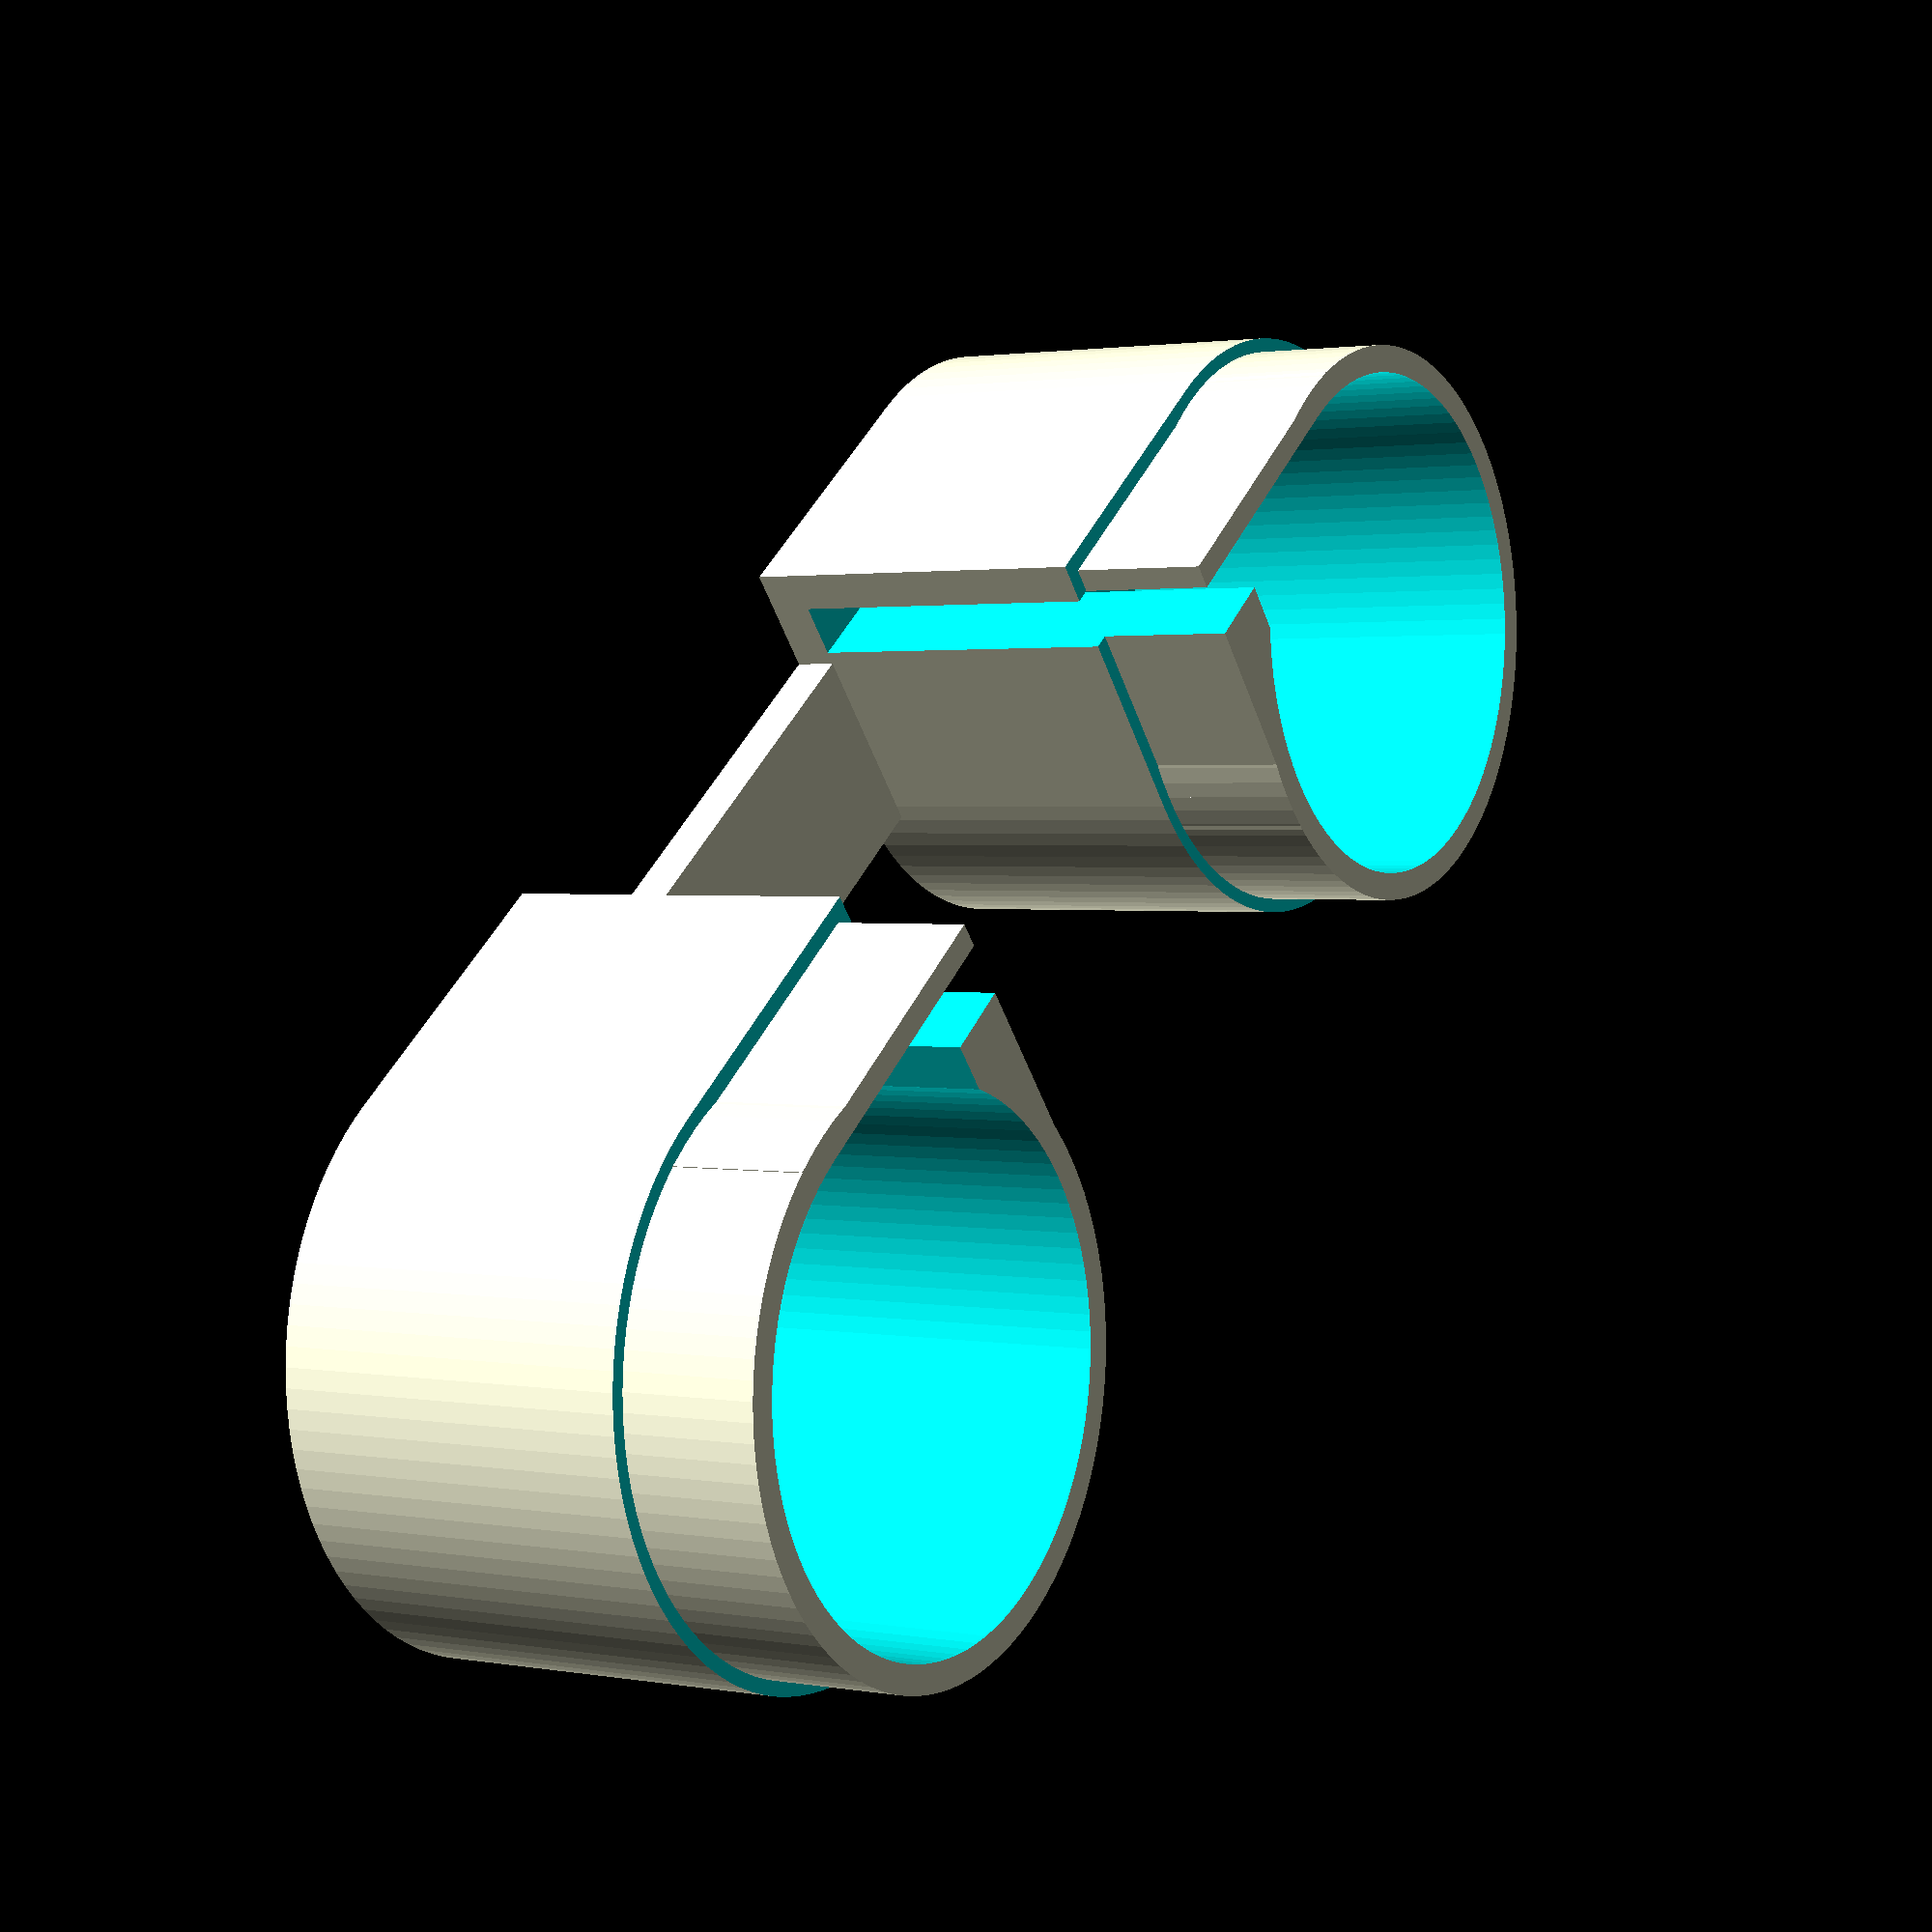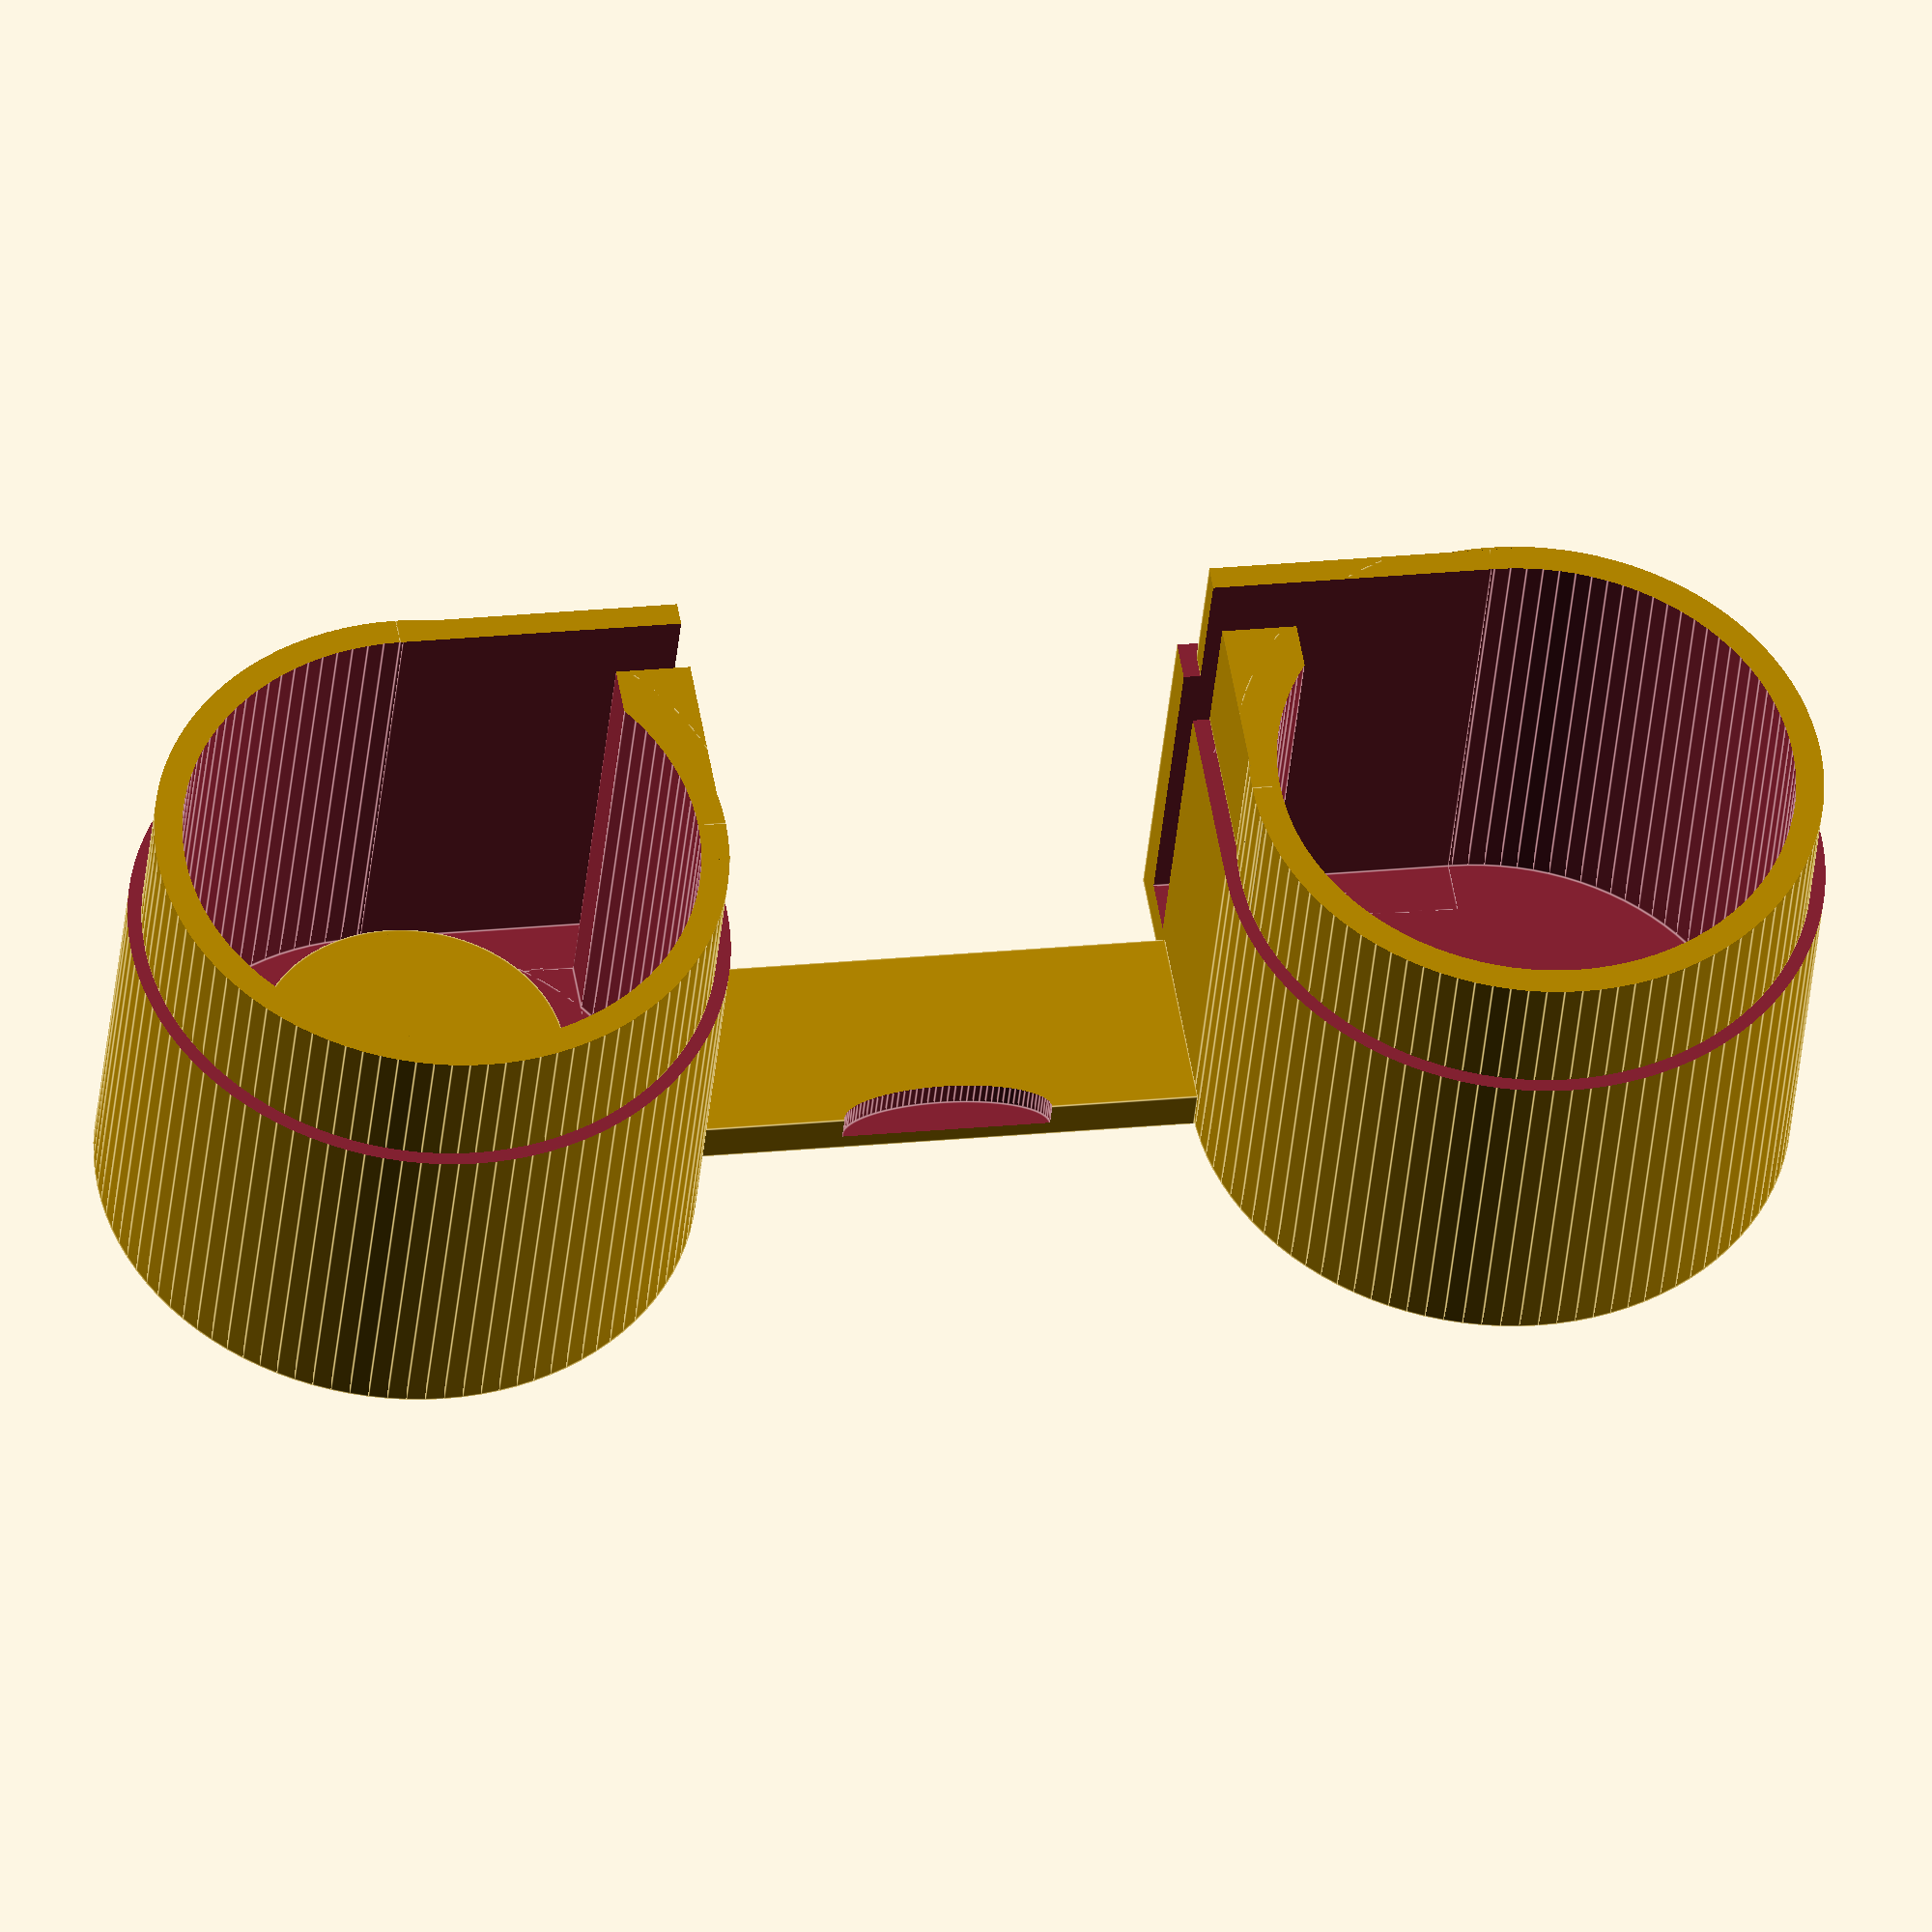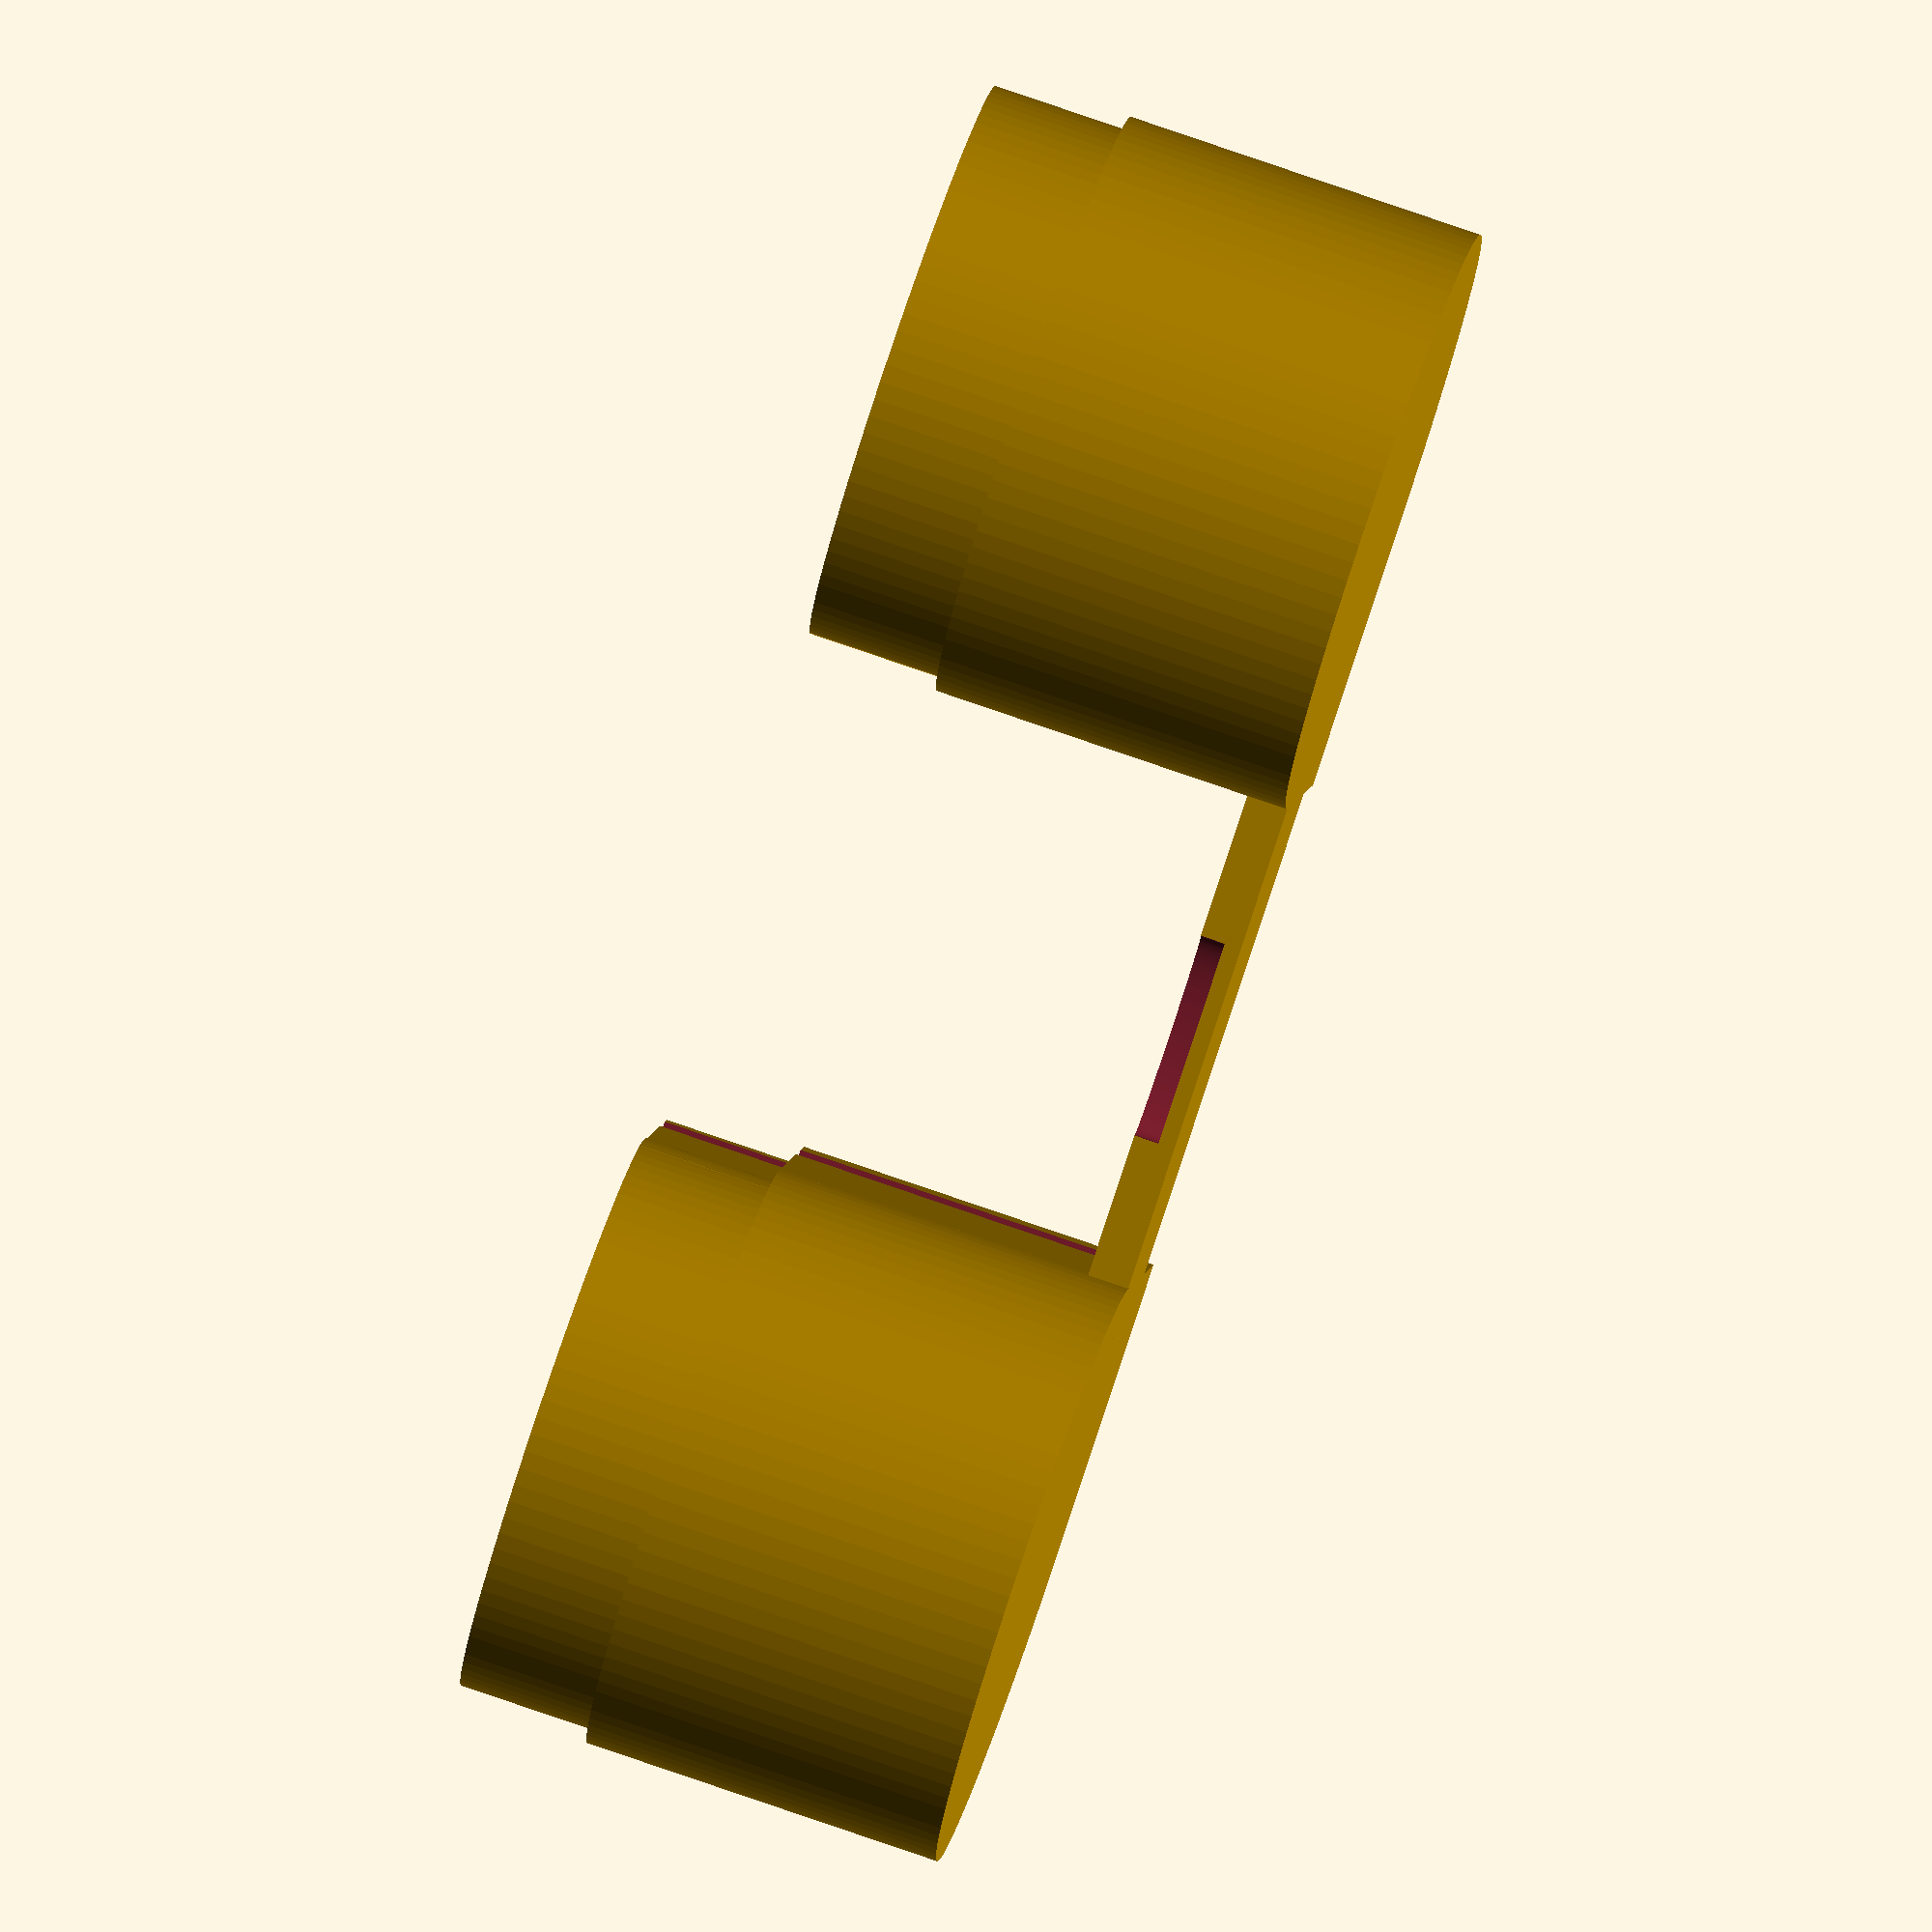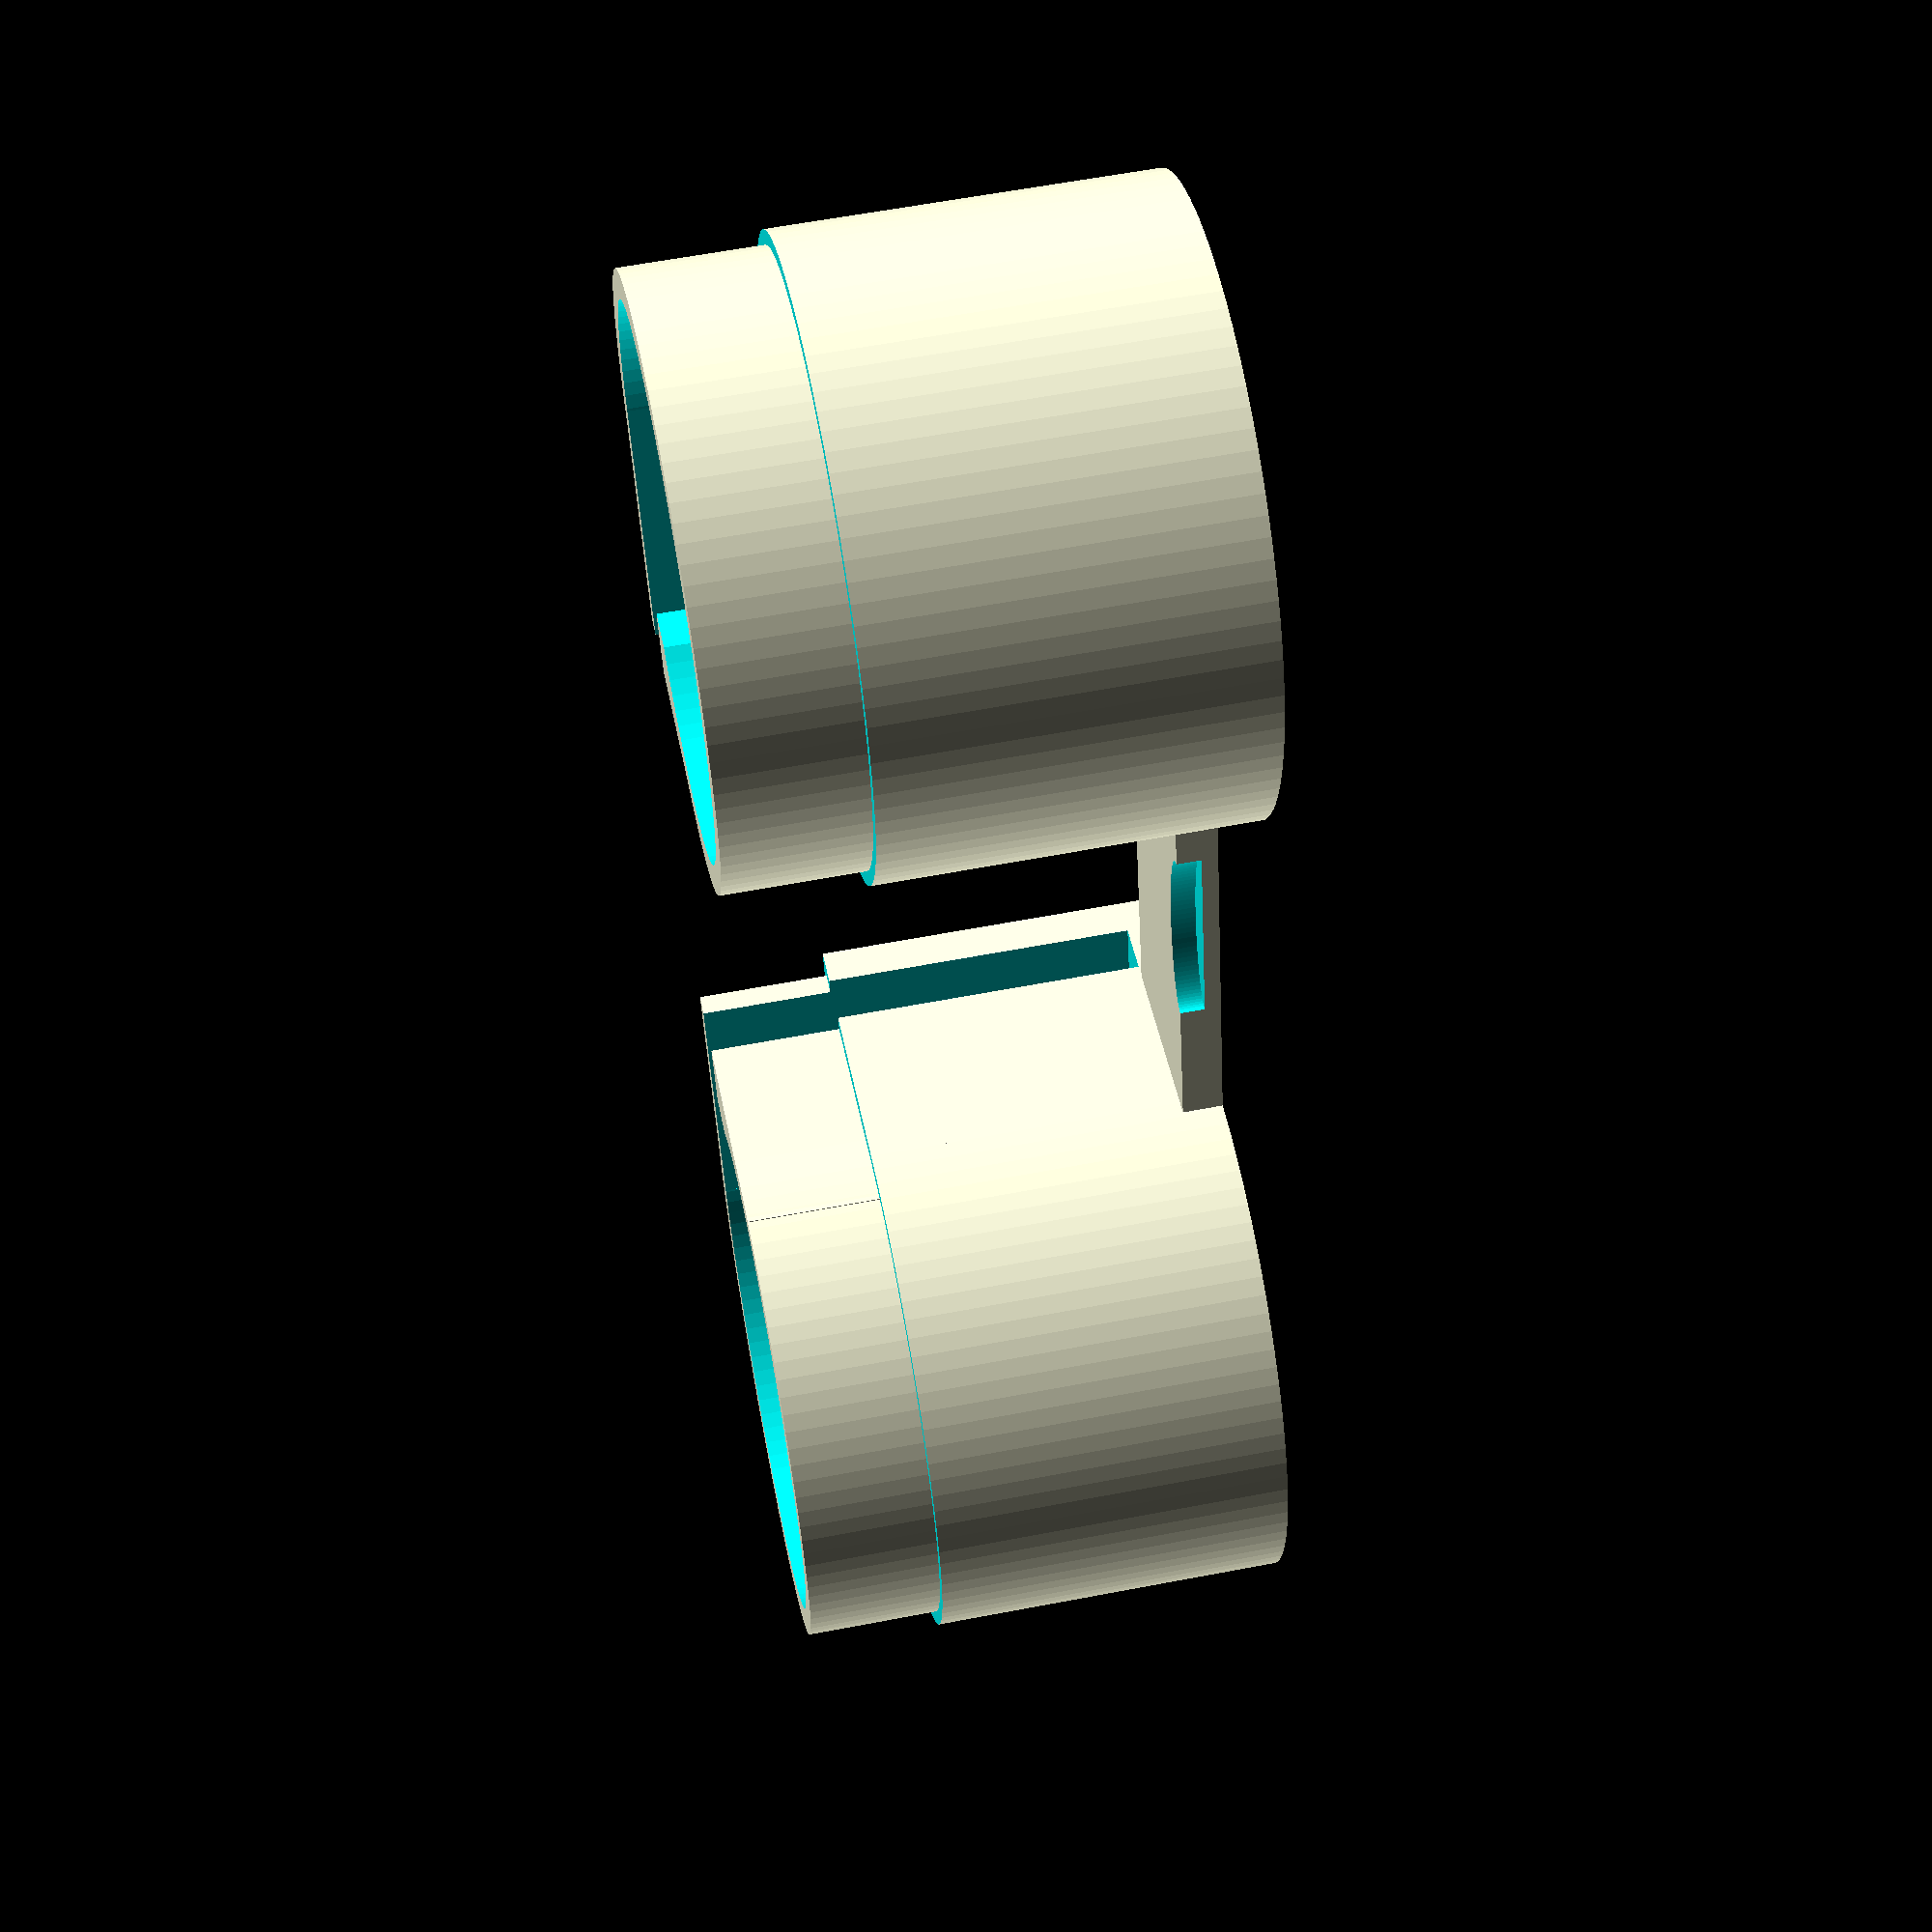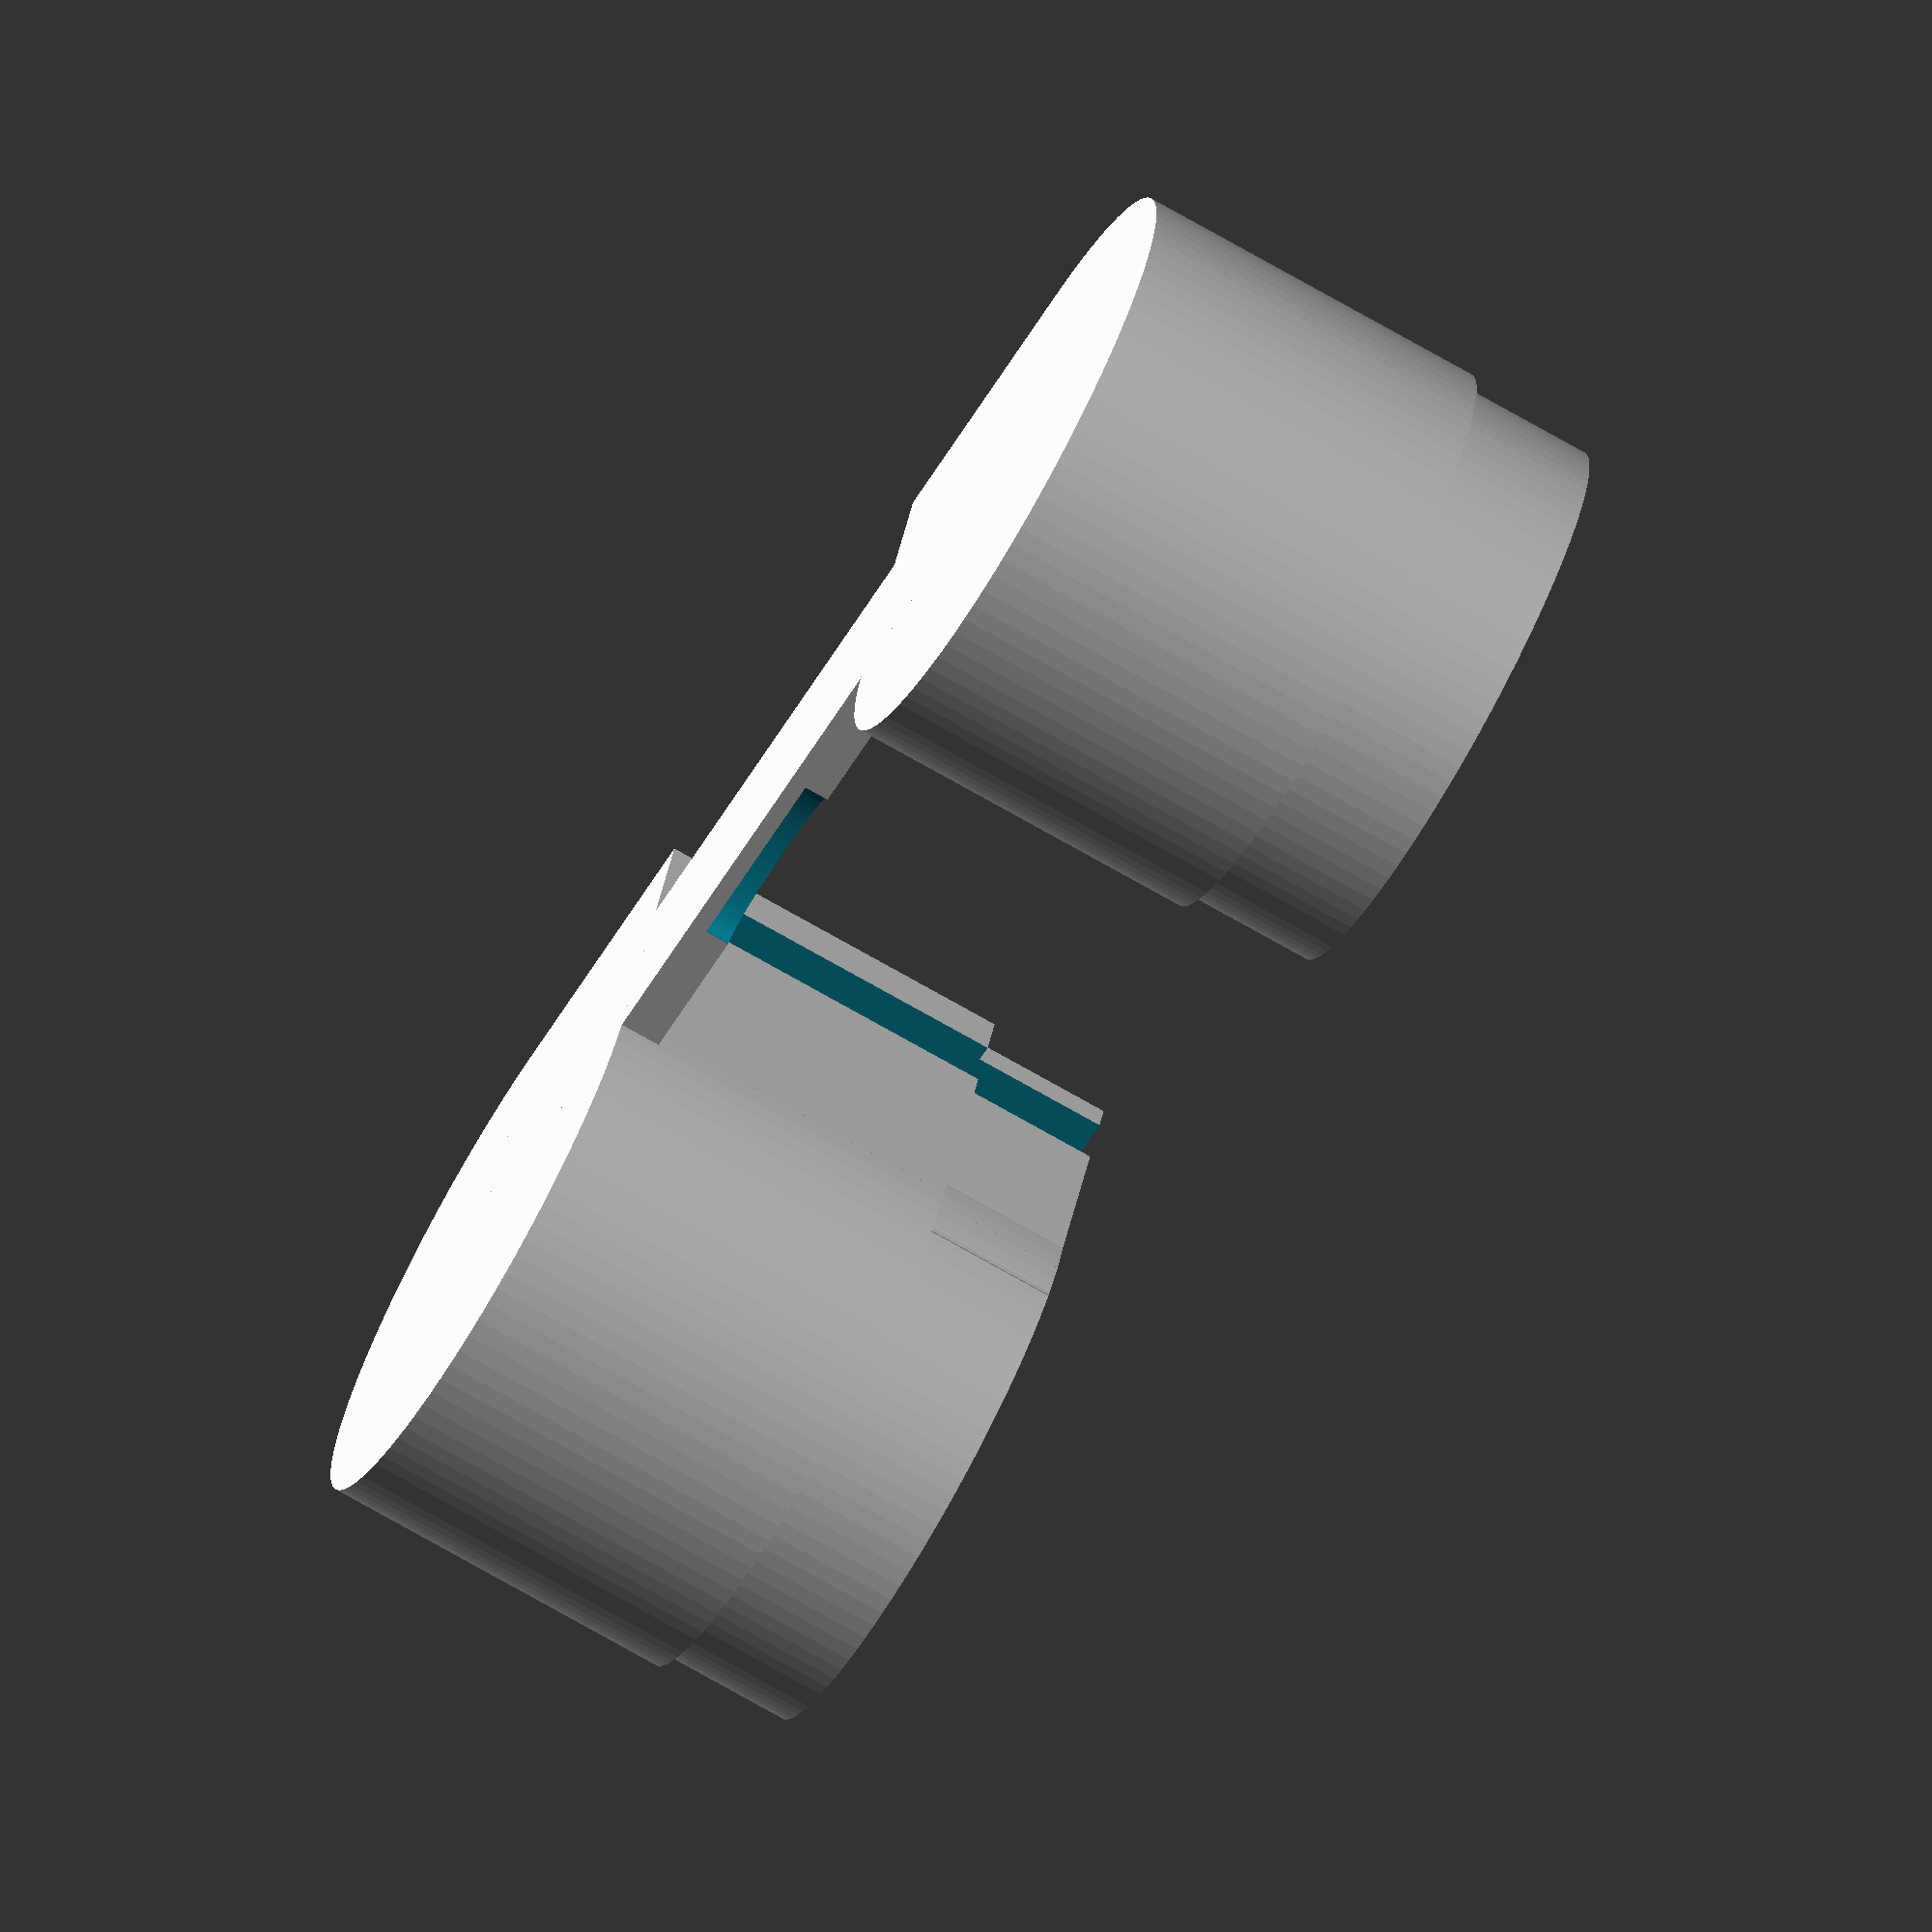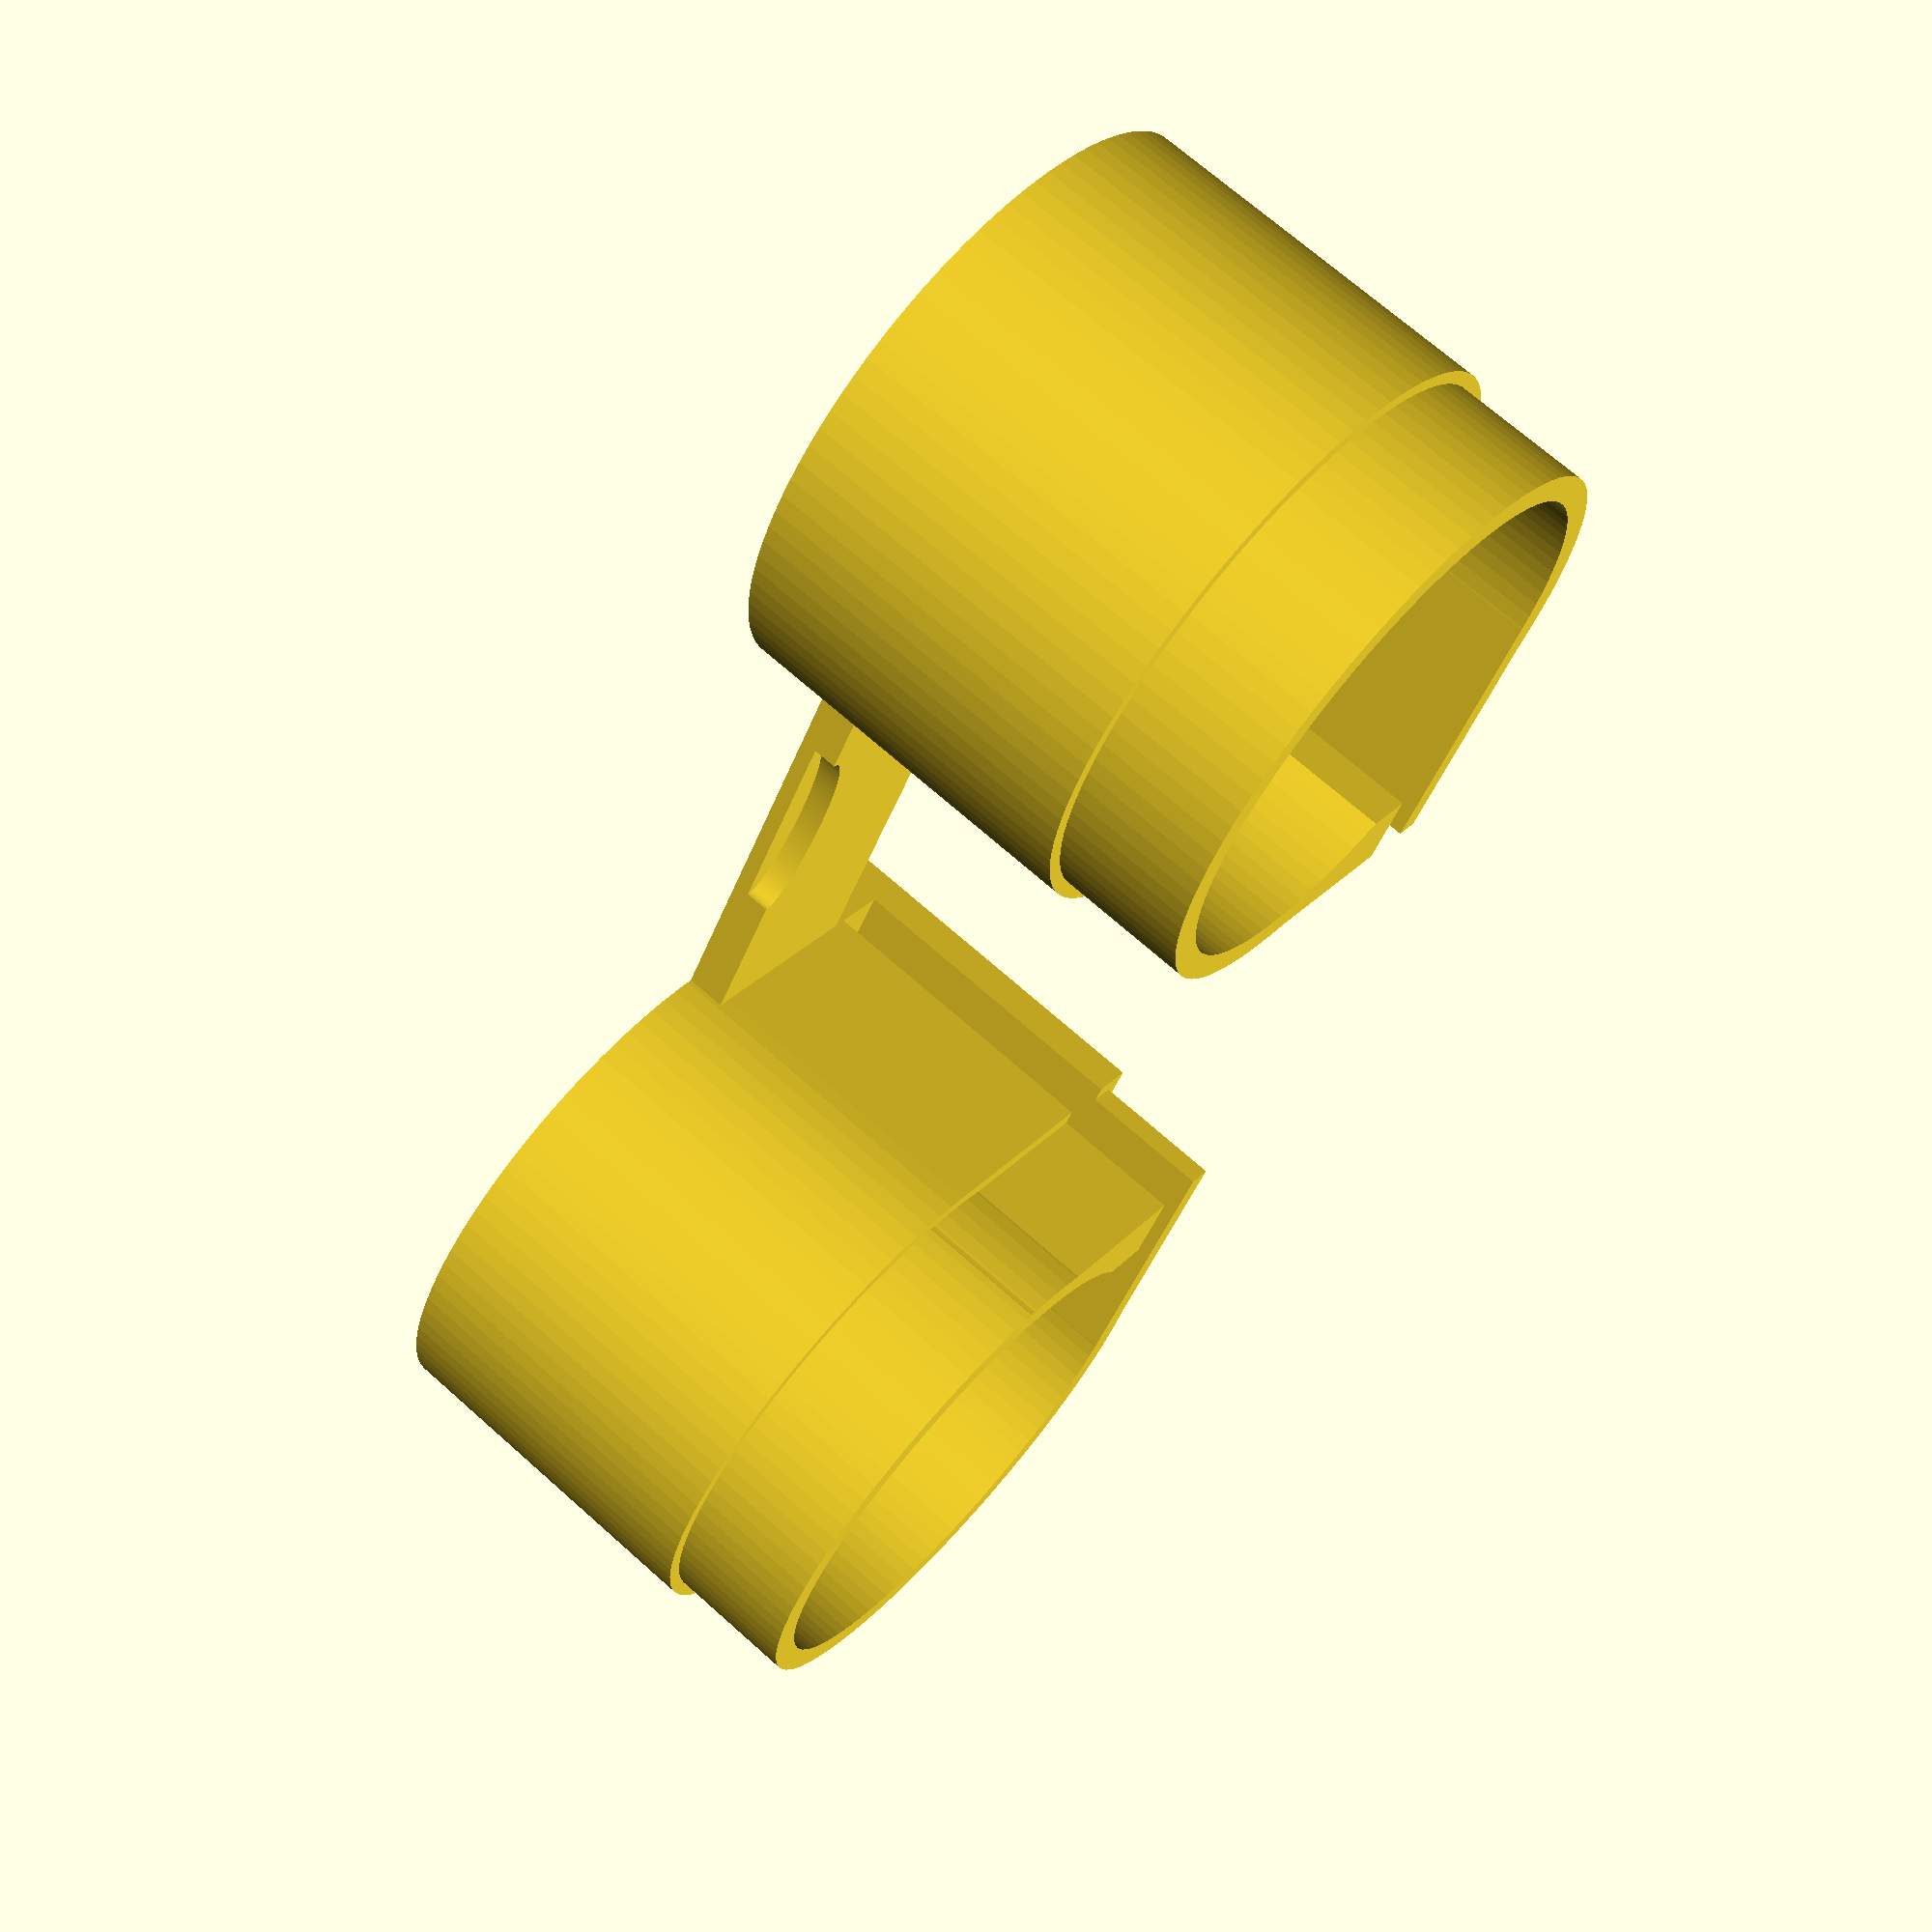
<openscad>
/*************
 * Mamiya-16 Film Cartridge
 *
 * Phil Pemberton <philpem@philpem.me.uk>
 * Licence: Creative Commons BY-NC-SA.
 *
 * This OpenSCAD model creates an STL file which forms the base part of a Mamiya-16 film cartridge.
 *************/



$fn=100;


// cartridge base height
H=18;

// cartridge diameter
D=21.5;

// wall thickness
WALL = 1.5;

// ridge thinning thickness
RIDGEWALL = 0.5;
// height of the ridge at the top of the cartridge
RIDGEH = 5;

// film slot width
SLOT = 2;

// gap between the spools
SPOOLGAP = 18;


// reel mounting pin (hub) diameter
HUBPINDIA = 11;

// reel mounting pin height
HUBPINHGT = 5;


///////////////////////////////////////////////////////////////////////////////////////////////////

// fudge
FUDGE = 0.1;

///////////////////////////////////////////////////////////////////////////////////////////////////


// inner part of the spool
module spoolinner(rightspool)
{
	union() {
		difference() {
			union() {
				cylinder(H, d=D);		// cylindrical body
				cube([D/2, D/2, H]);	// square section
			}
			union() {
				translate([0,0,WALL]) cylinder(H, d=D-(WALL*2));	// inside of cylinder
				translate([(D/2)-WALL-SLOT,FUDGE,WALL]) cube([SLOT, D/2, H]);	// film exit slot
				translate([(D/2)-WALL-SLOT-(D/5)+FUDGE,FUDGE+(D/7),WALL]) cube([D/5, D/5, H]);	// take the sharp edge off the film exit slot
			}
		}
		
		if (rightspool) {
			cylinder(WALL+HUBPINHGT, d=HUBPINDIA);	// hub pin, mates with the hub on the spool
		}
	}
}

// subtracted from spoolinner() to form the ridge
module spoolridge(rightspool)
{
	DX = (D + WALL) + RIDGEWALL;
	
	difference() {
		union() {
			cylinder(RIDGEH, d=DX);		// cylindrical body
			cube([DX/2, DX/2, RIDGEH]);	// square section
		}
		union() {
			translate([0,0,-FUDGE]) cylinder(RIDGEH+(2*FUDGE), d=DX-(WALL*2));	// inside of cylinder
			translate([-WALL-FUDGE, -WALL-FUDGE, -FUDGE]) cube([DX/2, DX/2, RIDGEH+(FUDGE*2)]);	// square section
		}
	}
}


module spool(rightspool) 
{
	difference() {
		spoolinner(rightspool);
		translate([0,0,H-RIDGEH+FUDGE]) spoolridge();
	}
}


// left spool
spool(false);

// right spool
translate([0,SPOOLGAP+D,0]) mirror([0,1,0]) spool(true);

// bridge
BRIDGEW = 7.25;		// width of the bridge
BRIDGEOFS = 4;		// offset of the bridge towards the cartridge centre

NOTCHD = 2.5;		// how far the notch cuts into the bridge
NOTCHW = 7.5;		// the width of the notch
NOTCHH = 1.0;		// how thick the bridge is

translate([(D/2)-BRIDGEW-BRIDGEOFS,D/2,0]) 
	difference() {
		cube([BRIDGEW, SPOOLGAP, WALL]);
		translate([0,SPOOLGAP/2,WALL-NOTCHH+FUDGE]) resize([NOTCHD, NOTCHW, NOTCHH]) cylinder(h=1, d=1);
	}

</openscad>
<views>
elev=358.3 azim=230.9 roll=302.9 proj=p view=solid
elev=219.8 azim=80.7 roll=185.3 proj=o view=edges
elev=99.3 azim=284.4 roll=71.1 proj=o view=wireframe
elev=300.0 azim=165.1 roll=78.9 proj=p view=solid
elev=252.7 azim=70.6 roll=299.9 proj=o view=wireframe
elev=110.7 azim=211.4 roll=228.2 proj=p view=solid
</views>
